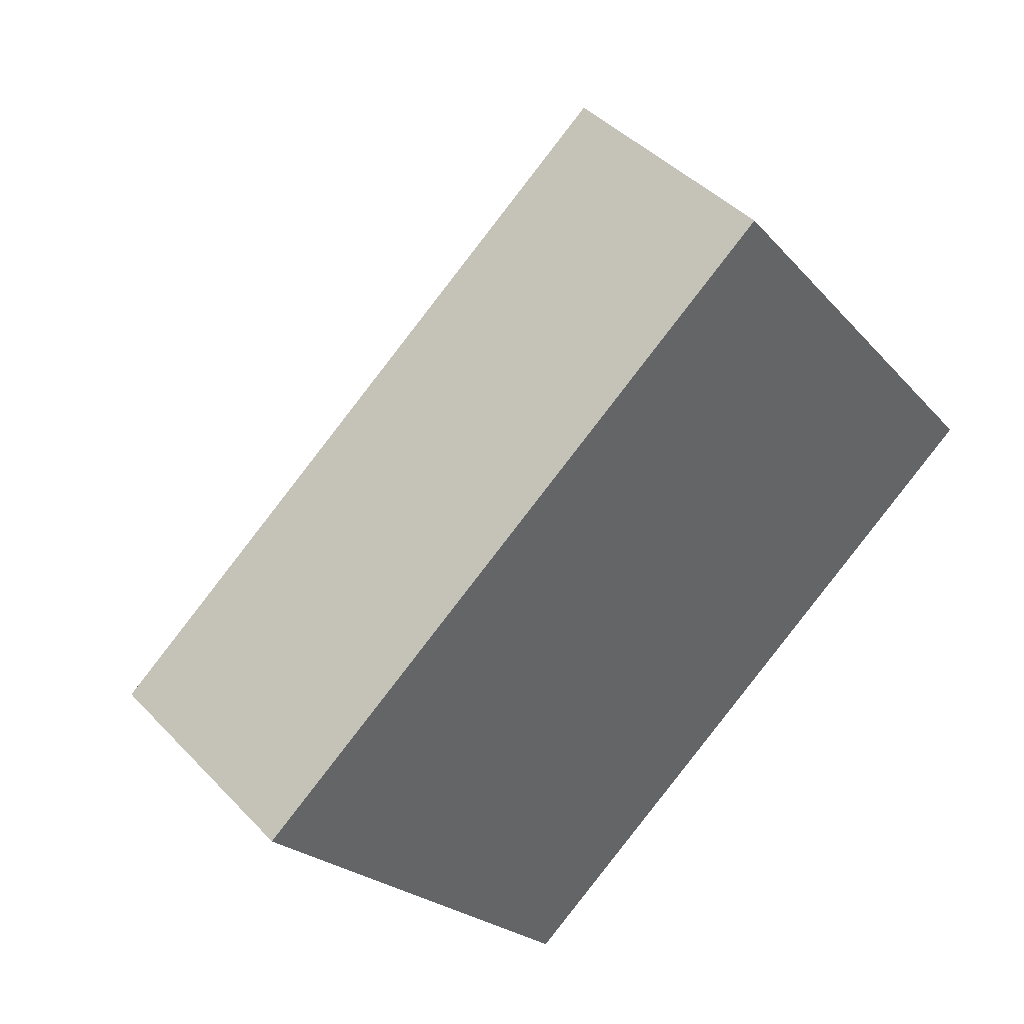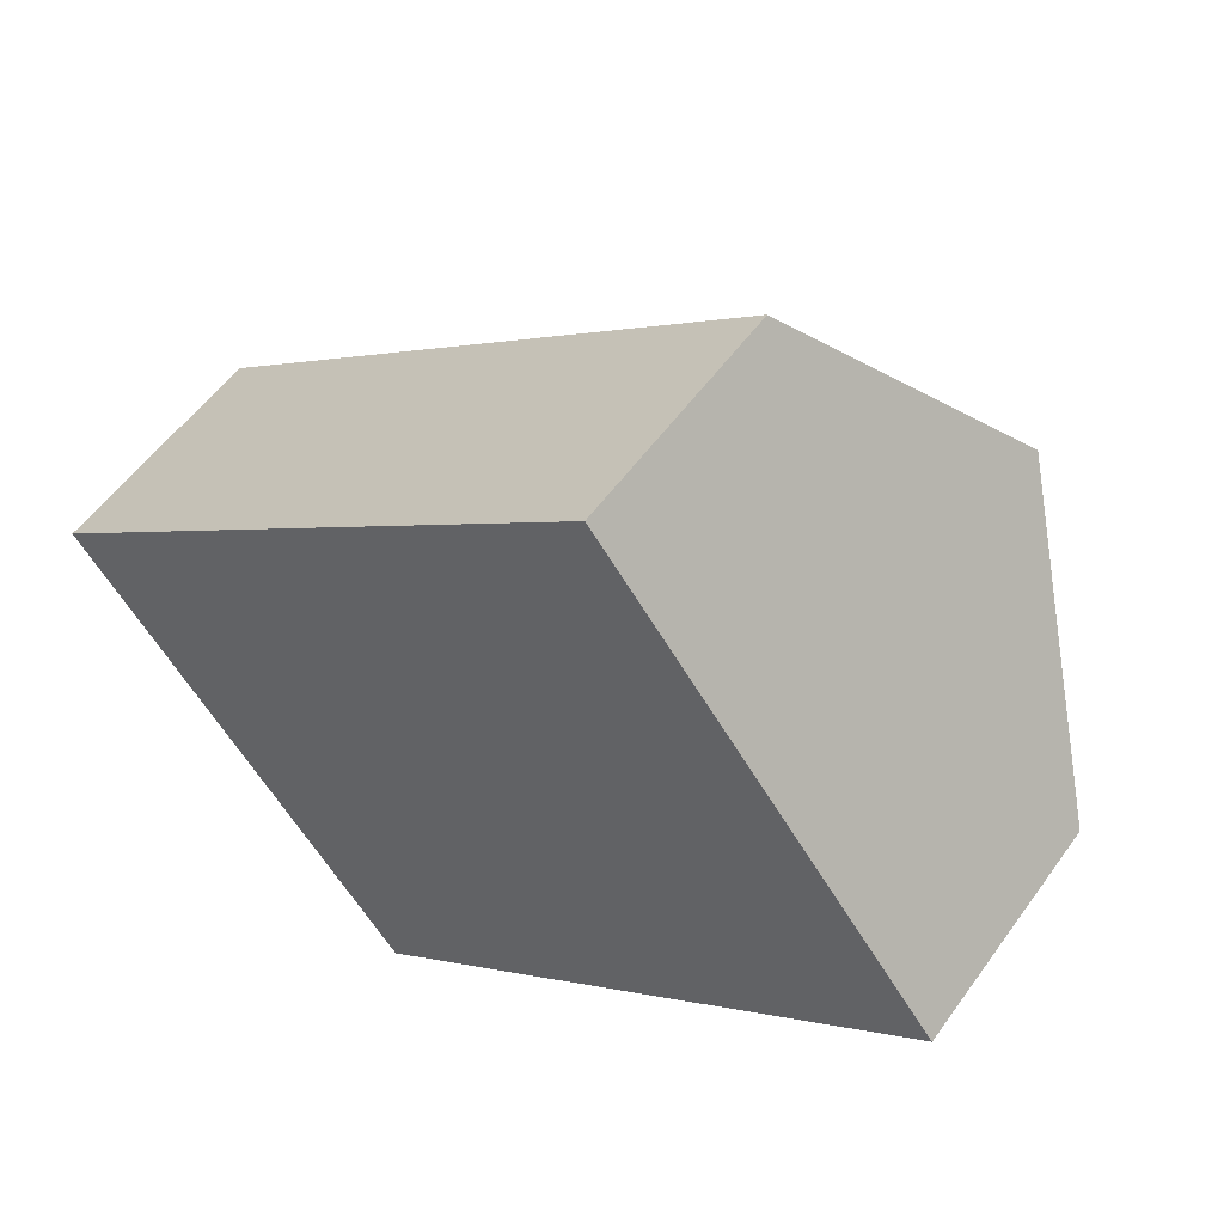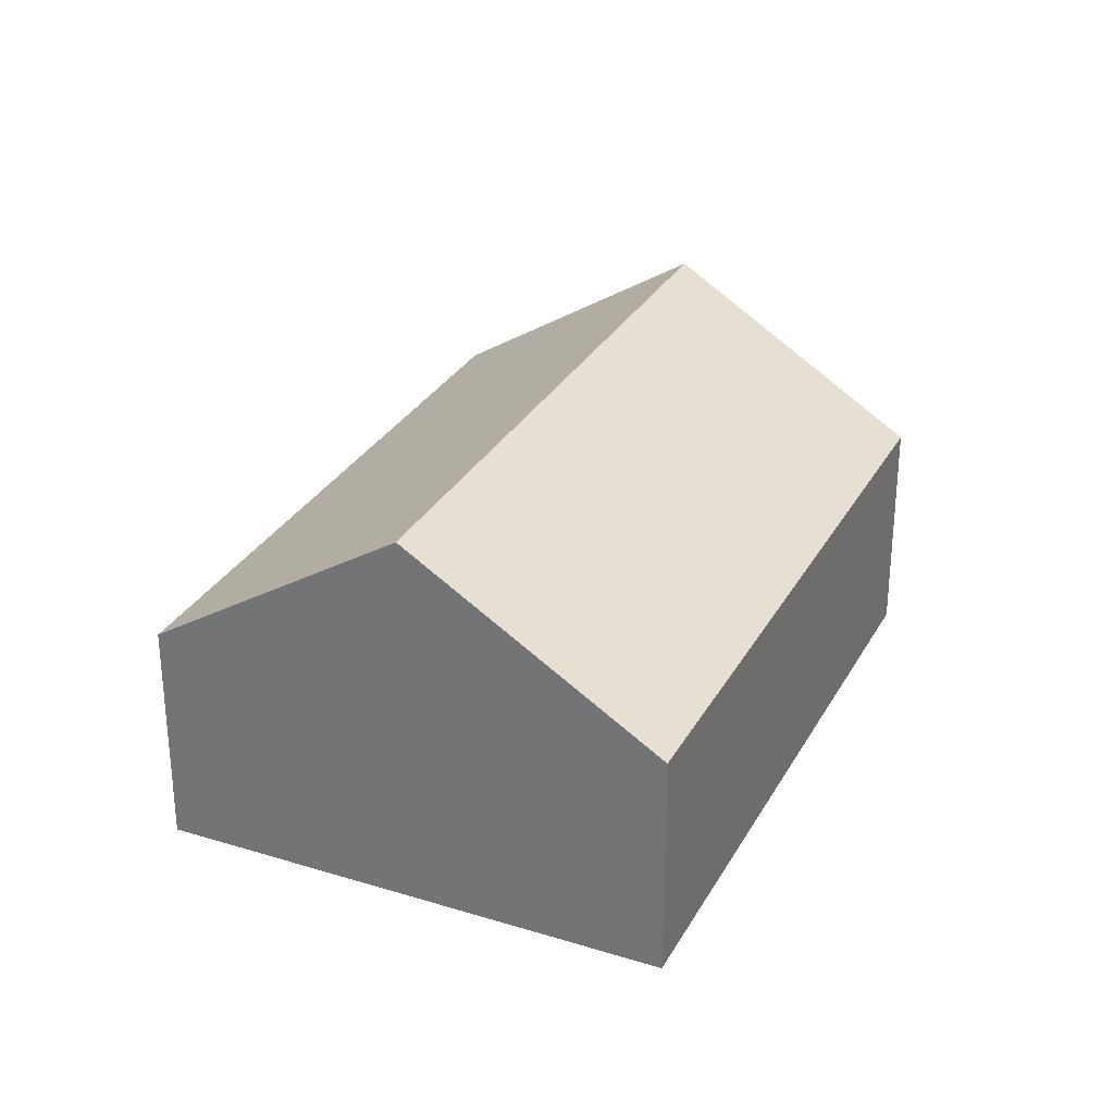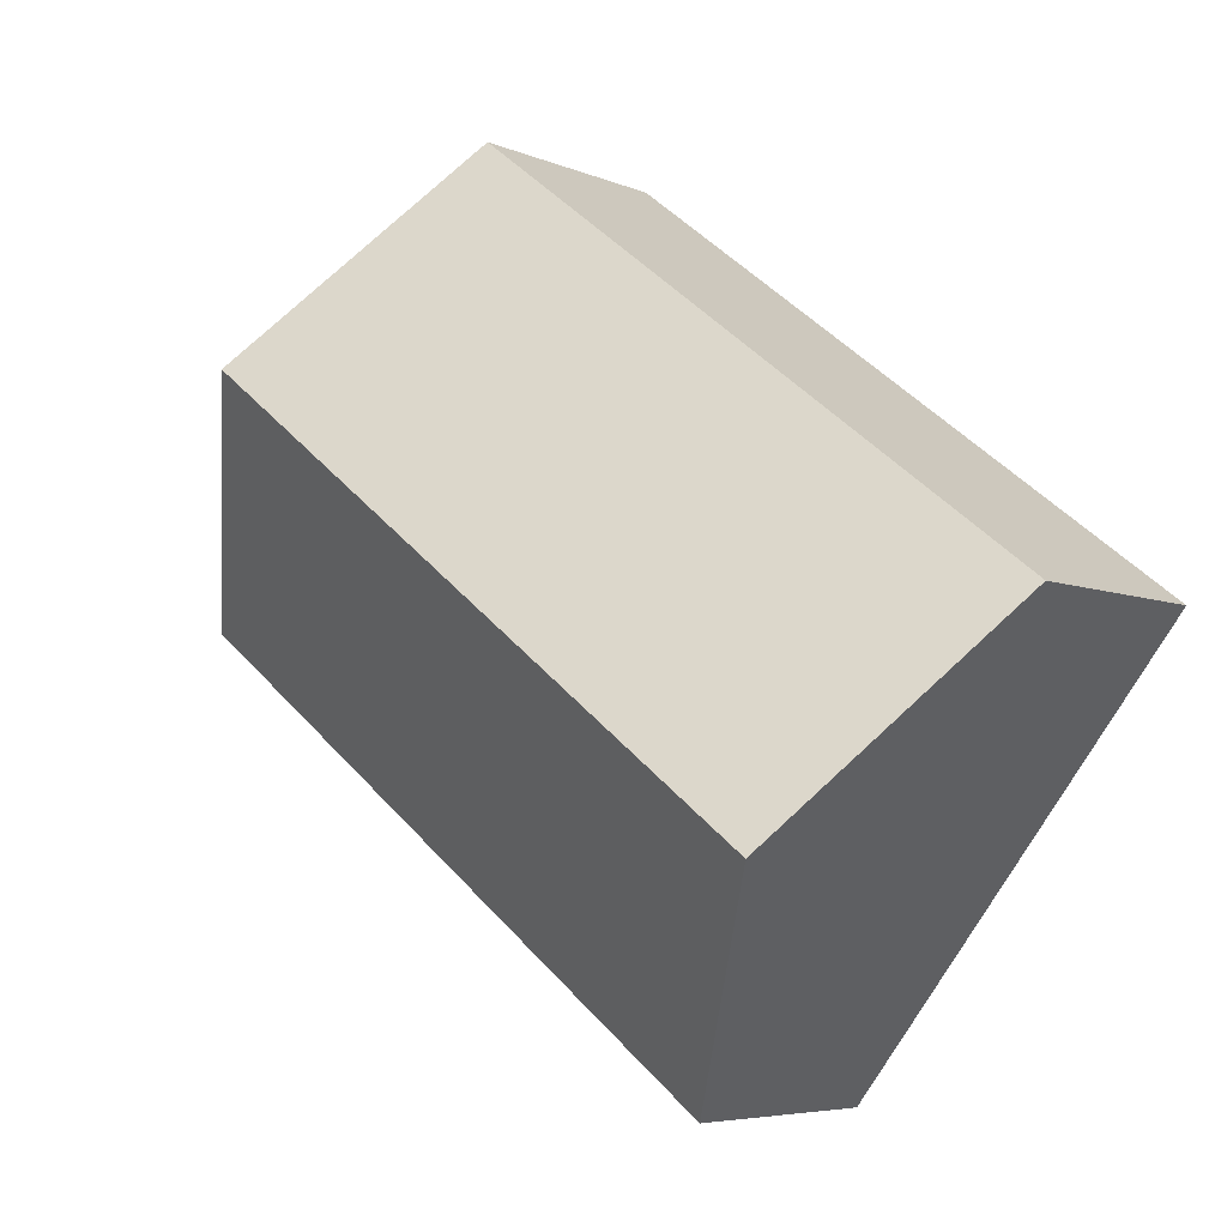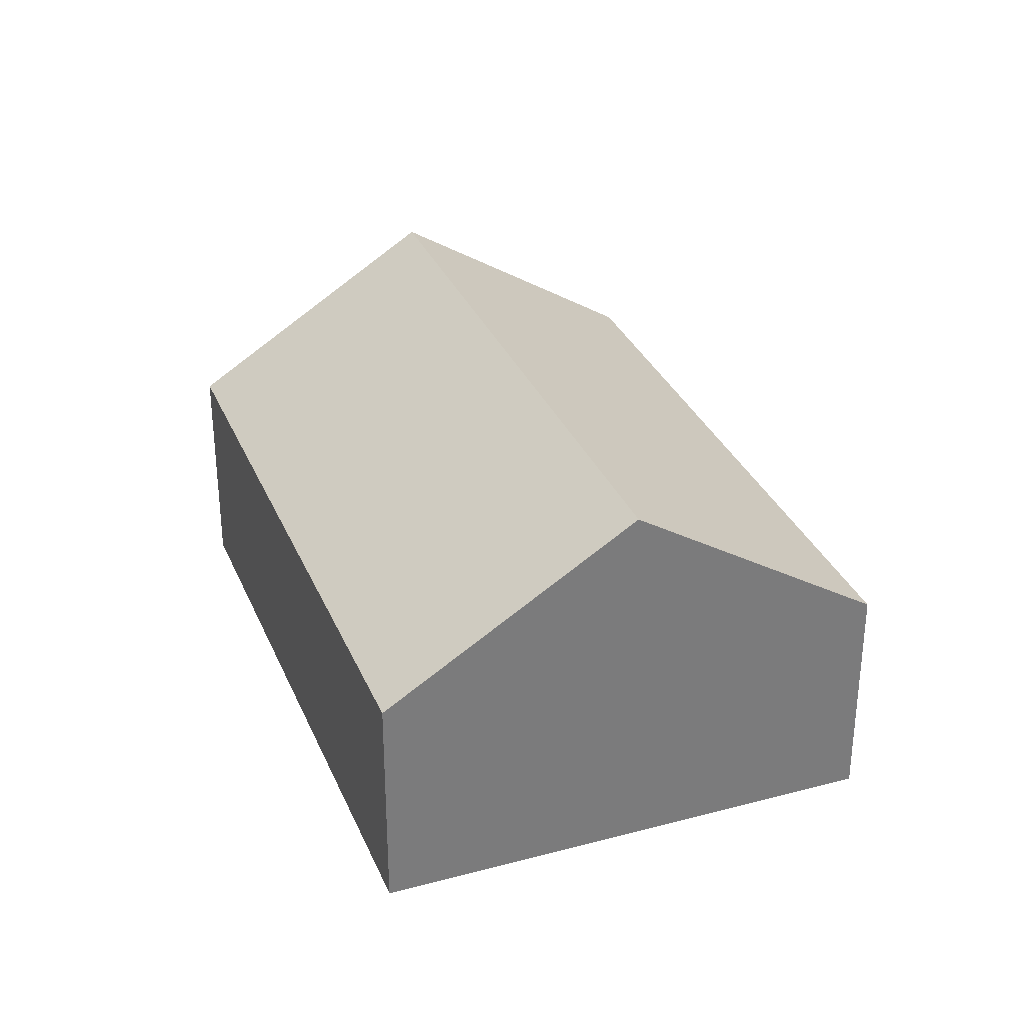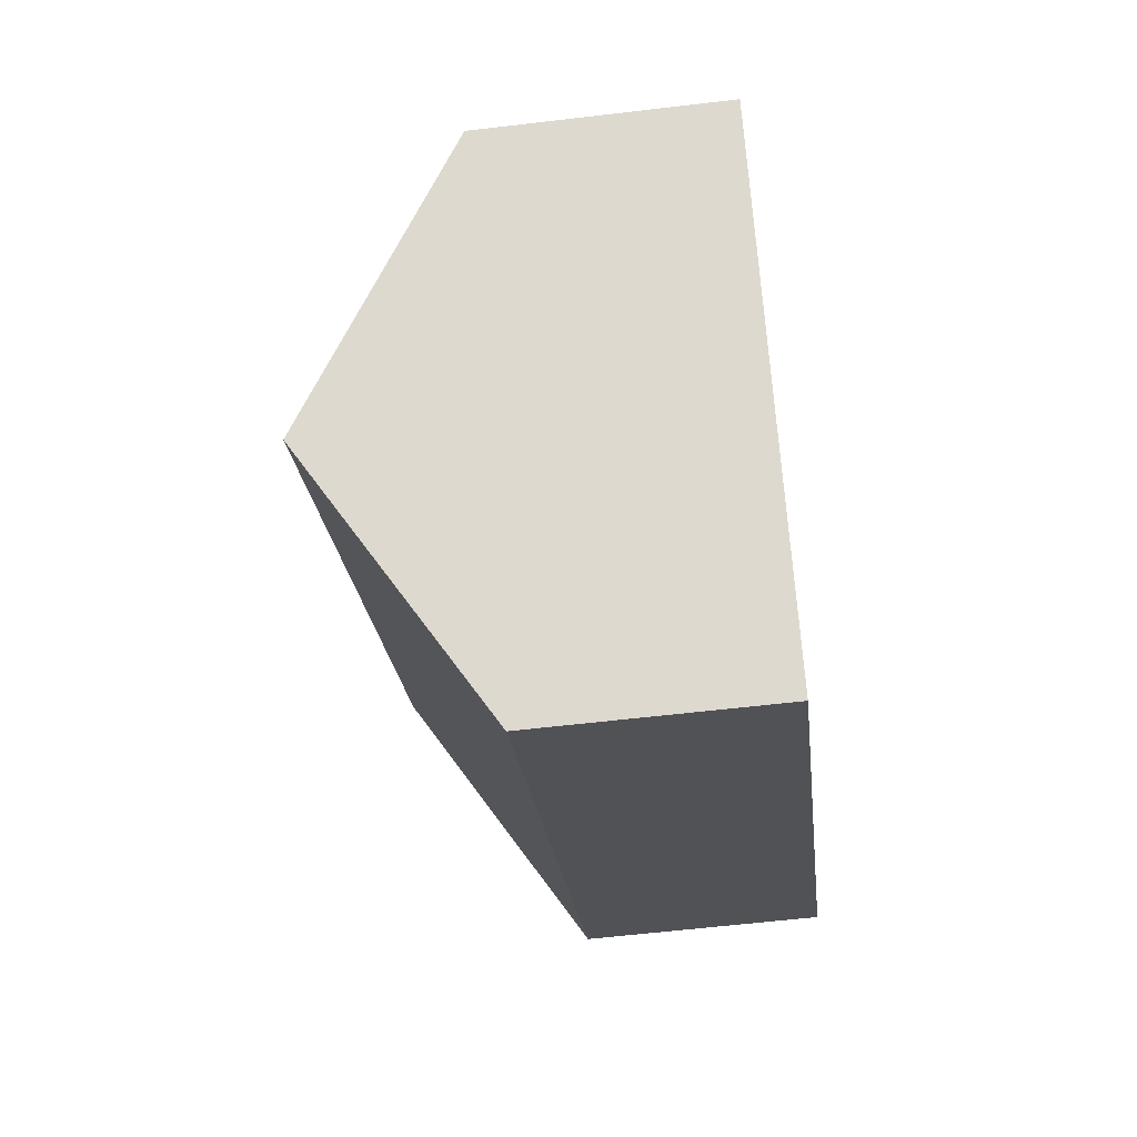
<metadata>
{"format":"obj","ext":"obj","renderer":"f3d","projection":"perspective","resolution":1024,"background":"white","views":[{"elev":42.6,"azim":-39.2,"up":"+Z"},{"elev":54.2,"azim":34.8,"up":"+Z"},{"elev":29.8,"azim":-103.5,"up":"+Y"},{"elev":-5.7,"azim":-142.2,"up":"+Z"},{"elev":32.2,"azim":31.8,"up":"+Y"},{"elev":-58.9,"azim":-83.0,"up":"+Z"}]}
</metadata>
<code>
v  1.402 3.423 -1.812
v  7.591 2.006 0.08
v  2.804 2.006 -3.624
v  6.189 3.423 1.892
v  0 2.006 1.228e-16
v  4.787 2.006 3.704
v  4.787 -2.268e-16 3.704
v  6.189 -1.159e-16 1.892
v  7.591 -4.899e-18 0.08
v  2.804 2.219e-16 -3.624
v  1.402 1.11e-16 -1.812
v  0 0 0
g defaultobject
f 1 2 3
f 2 1 4
f 5 4 1
f 4 5 6
f 7 4 6
f 4 7 2
f 2 7 8
f 2 8 9
f 9 3 2
f 3 9 10
f 10 1 3
f 1 10 5
f 5 10 11
f 5 11 12
f 12 6 5
f 6 12 7
f 8 10 9
f 10 8 7
f 10 7 11
f 11 7 12

</code>
